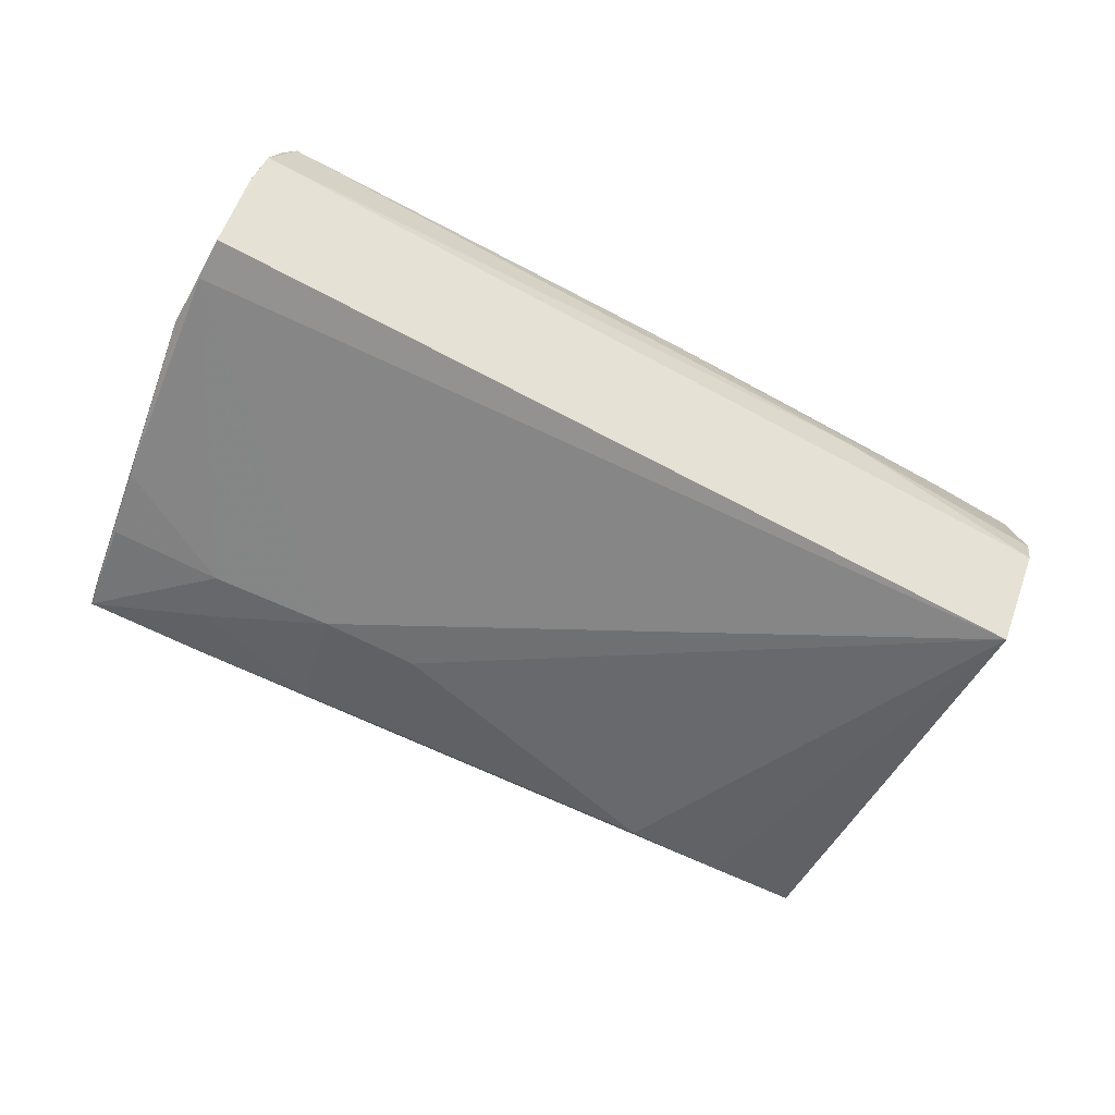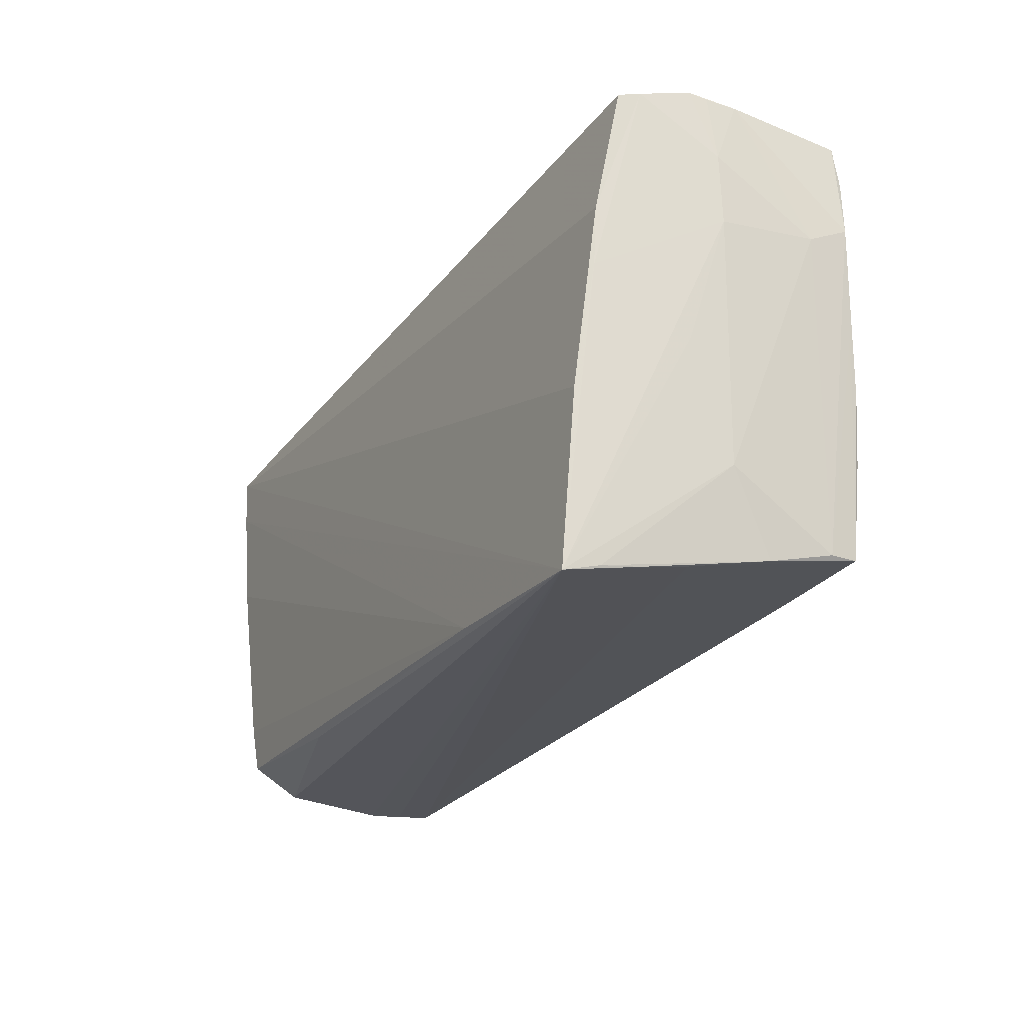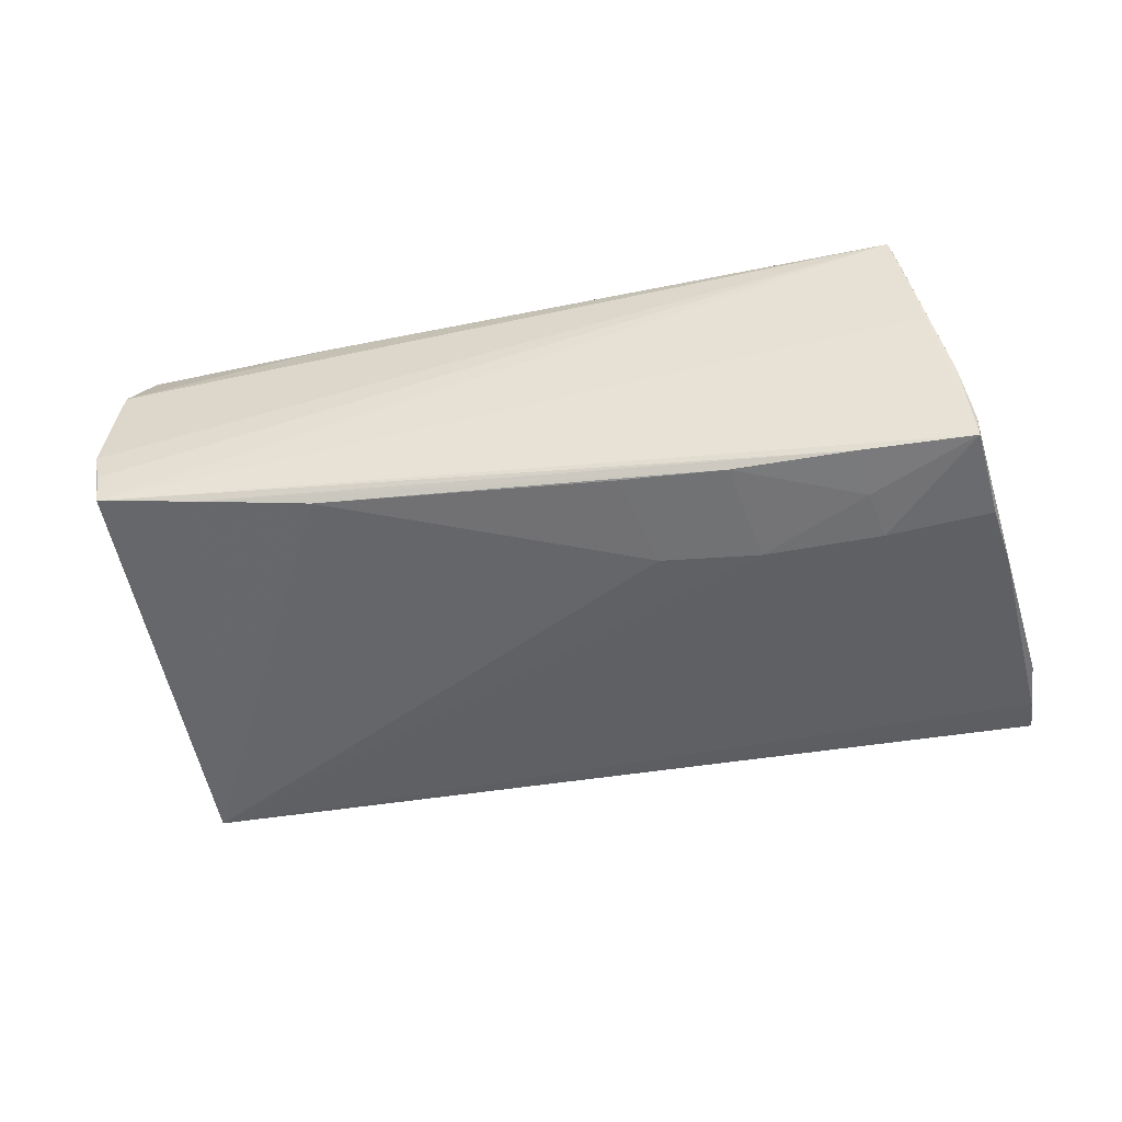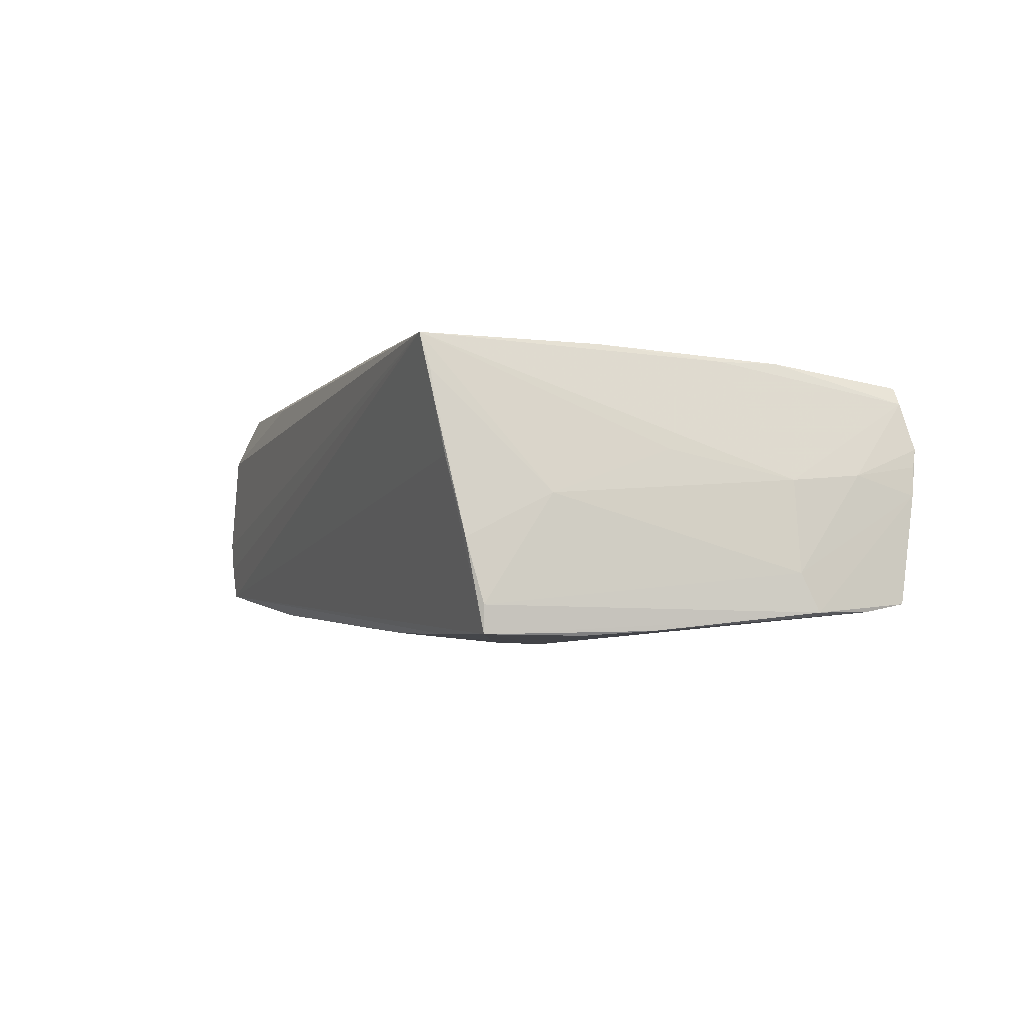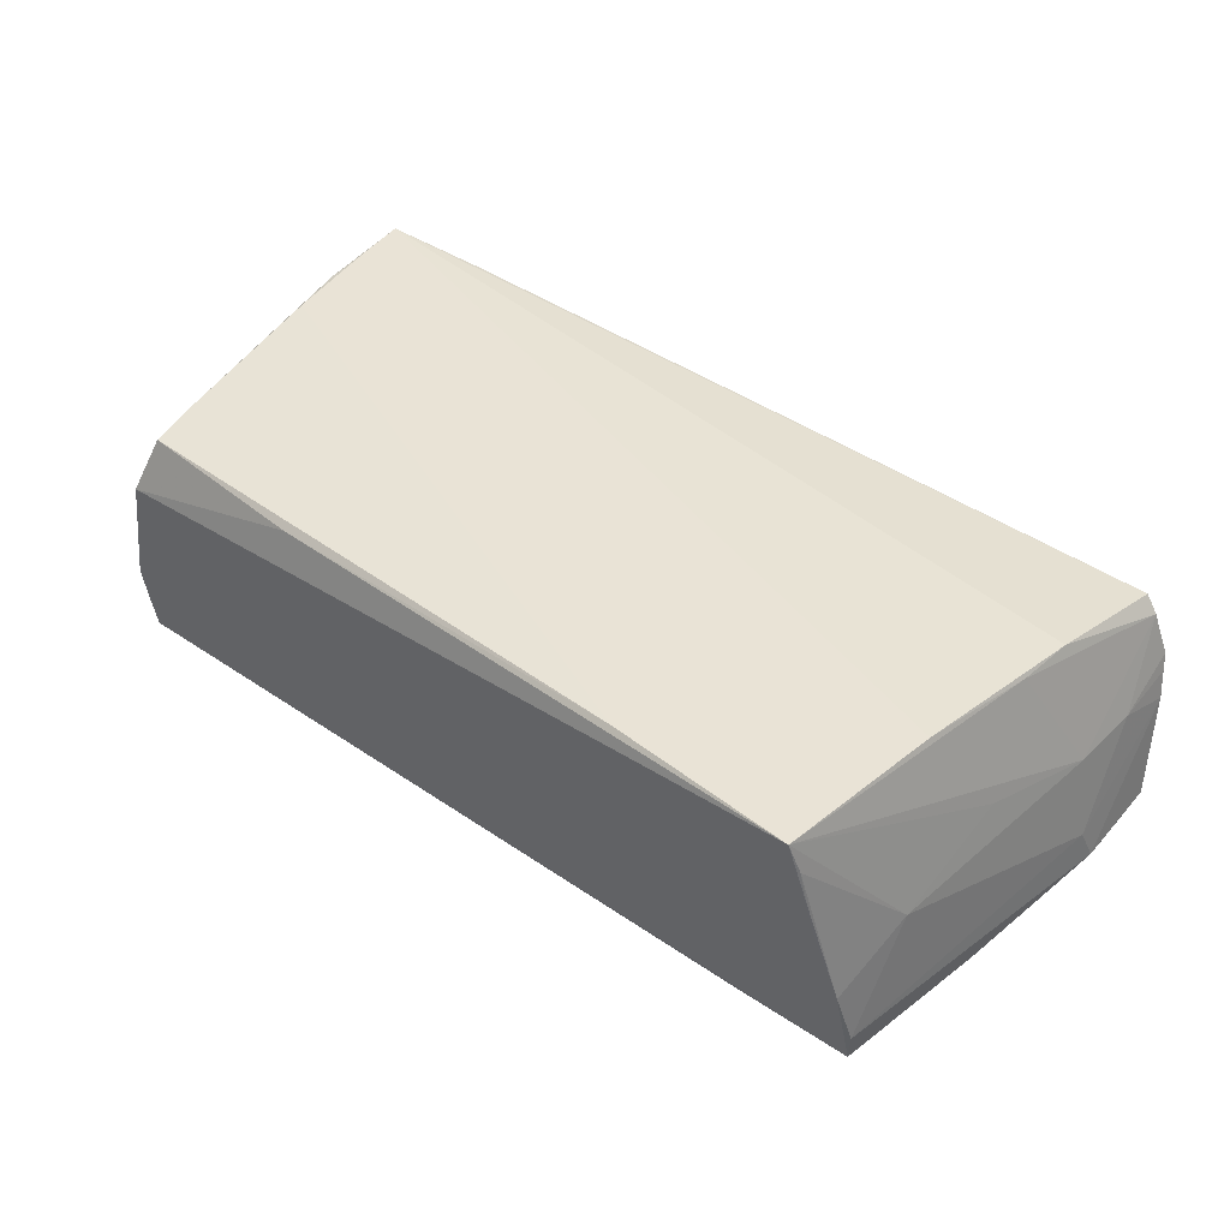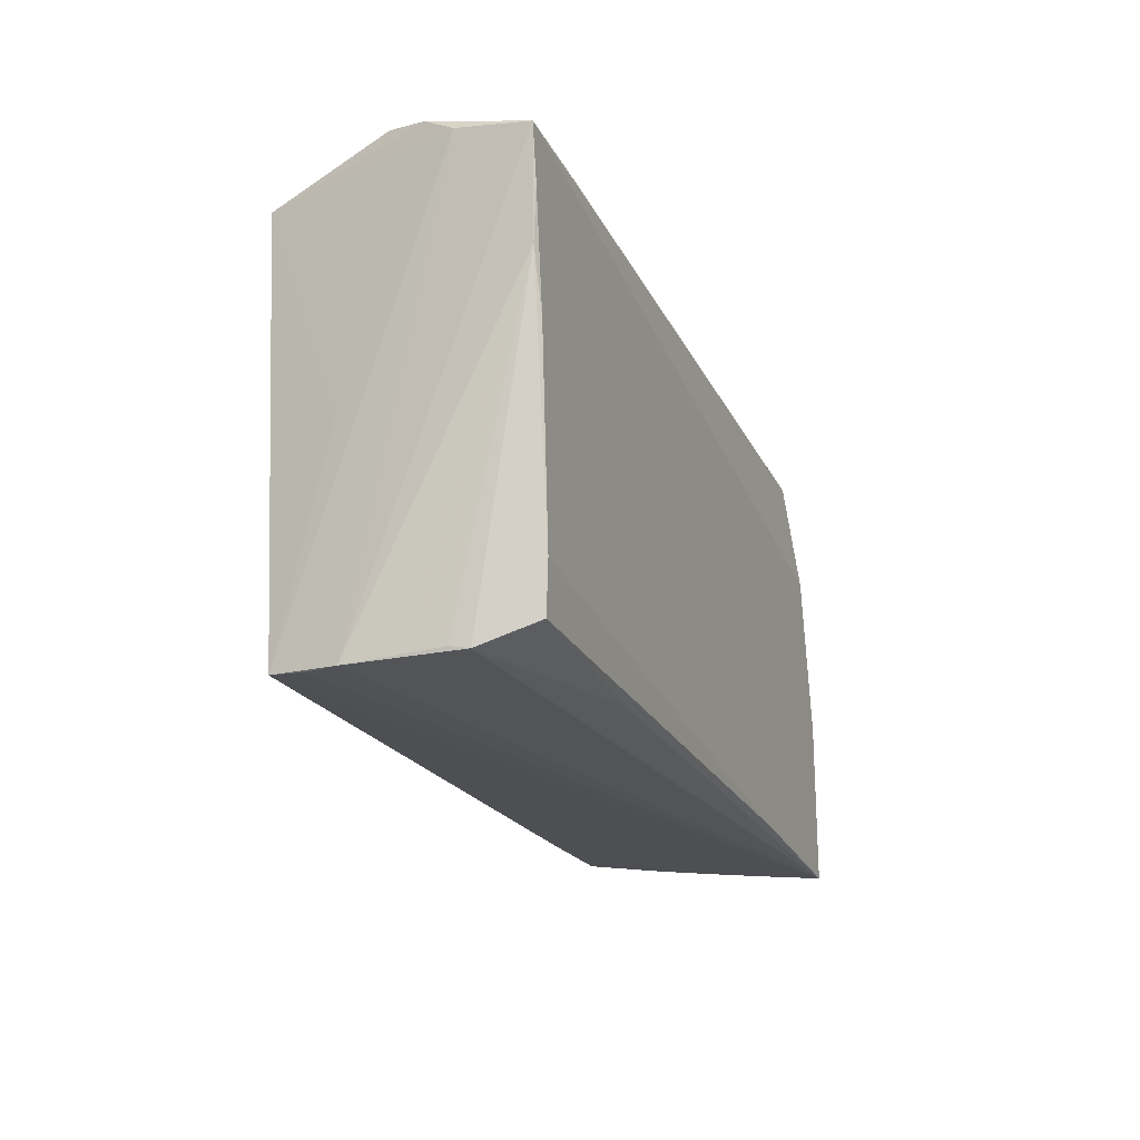
<metadata>
{"format":"obj","ext":"obj","renderer":"f3d","projection":"perspective","resolution":1024,"background":"white","views":[{"elev":-56.1,"azim":150.9,"up":"+Z"},{"elev":-25.2,"azim":62.6,"up":"+Y"},{"elev":-50.5,"azim":8.9,"up":"+Z"},{"elev":-2.7,"azim":68.1,"up":"+Z"},{"elev":42.3,"azim":39.5,"up":"+Z"},{"elev":-20.5,"azim":-69.4,"up":"+Y"}]}
</metadata>
<code>
v -0.05171 -0.02708 0.006348
v 0.01062 -0.02434 -0.01702
v -0.05132 -0.02745 0.00852
v 0.05069 -0.02627 -0.006303
v -0.05624 0.01136 0.01652
v 0.05583 0.02867 0.002495
v 0.01374 -0.01277 -0.01826
v 0.05224 0.02836 0.01225
v 0.03778 -0.02456 -0.01724
v 0.05373 0.02821 0.01021
v 0.04841 -0.02788 0.002914
v -0.0544 0.004132 0.01673
v -0.05294 -0.02077 0.003323
v 0.05201 -0.01632 -0.001243
v -0.0261 -0.02664 0.01502
v 0.02315 -0.02424 -0.01743
v 0.05765 0.01458 -0.01473
v -0.001517 0.02739 0.01353
v 0.0388 -0.01858 -0.01803
v 0.05313 -0.01315 -0.01726
v -0.0161 0.02667 0.01445
v 0.05704 0.01253 -0.01017
v -0.04446 0.0252 0.01614
v -0.05269 -0.02806 -0.004657
v 0.05746 0.02098 -0.01469
v 0.02574 -0.01213 -0.01869
v -0.055 0.0285 0.003941
v -0.05748 0.02423 0.01683
v 0.05066 0.013 0.01469
v -0.04925 -0.02465 0.01526
v 0.05539 0.02921 0.004617
v -0.05657 0.01776 0.01688
v 0.04798 -0.009046 0.01632
v 0.04763 -0.02868 0.00828
v -0.03924 -0.02676 -0.01412
v -0.04948 0.02494 -0.01624
v 0.05264 -0.002051 0.004018
v -0.05024 -0.01883 0.01583
v -0.02853 0.02787 0.01027
v 0.05757 0.02578 -0.01377
v 0.05183 -0.02449 -0.01376
v -0.02715 0.02911 0.006324
v 0.05009 0.005887 0.01471
v -0.05126 -0.02769 -0.01278
v 0.05581 0.002695 -0.01577
v -0.05183 -0.02802 -0.008556
v -0.05284 -0.002422 -0.005971
v 0.05167 -0.02447 -0.01704
v 0.05535 0.01264 0.0006488
v 0.02262 -0.02839 0.01688
v -0.05361 0.02921 -0.000632
v 0.05458 -0.005118 -0.01676
v -0.02552 -0.02545 -0.01559
v 0.05588 0.02096 0.001328
v -0.05617 0.02616 0.007767
v 0.05642 0.02815 -0.0009709
v 0.04579 -0.03002 0.01688
v 0.04015 -0.01264 -0.01847
v 0.04682 -0.02909 0.01281
f 29 8 28
f 26 36 25
f 3 24 57
f 28 57 33
f 33 29 28
f 57 49 43
f 43 33 57
f 29 33 43
f 26 25 58
f 40 25 36
f 36 51 40
f 17 25 40
f 36 44 47
f 57 24 46
f 46 44 57
f 24 44 46
f 57 44 11
f 11 44 48
f 15 3 57
f 30 3 15
f 57 50 15
f 15 50 30
f 28 24 5
f 24 13 5
f 49 22 54
f 26 58 19
f 19 58 48
f 48 58 20
f 17 40 56
f 56 22 17
f 56 54 22
f 8 42 18
f 7 36 26
f 7 53 36
f 35 44 36
f 36 53 35
f 27 42 51
f 27 51 36
f 55 47 44
f 55 24 28
f 55 44 24
f 28 27 55
f 36 47 55
f 55 27 36
f 4 11 48
f 30 50 38
f 38 50 12
f 12 5 38
f 38 3 30
f 38 5 3
f 24 3 1
f 1 13 24
f 3 5 1
f 1 5 13
f 28 5 32
f 32 5 12
f 12 50 32
f 32 57 28
f 32 50 57
f 53 7 2
f 52 58 25
f 52 20 58
f 52 25 17
f 48 20 52
f 8 29 10
f 29 43 10
f 10 43 49
f 49 54 10
f 28 8 23
f 23 27 28
f 41 4 48
f 17 22 41
f 14 22 49
f 14 41 22
f 4 41 14
f 57 11 34
f 11 4 34
f 48 44 9
f 44 35 9
f 9 19 48
f 45 52 17
f 48 52 45
f 17 41 45
f 45 41 48
f 31 10 54
f 8 10 31
f 31 40 51
f 31 56 40
f 51 42 31
f 31 42 8
f 8 18 21
f 21 23 8
f 37 49 57
f 57 14 37
f 37 14 49
f 4 14 59
f 59 34 4
f 59 14 57
f 57 34 59
f 53 2 16
f 16 35 53
f 16 9 35
f 19 9 16
f 26 19 16
f 16 7 26
f 16 2 7
f 54 56 6
f 6 31 54
f 56 31 6
f 23 21 39
f 42 27 39
f 27 23 39
f 39 18 42
f 39 21 18

</code>
